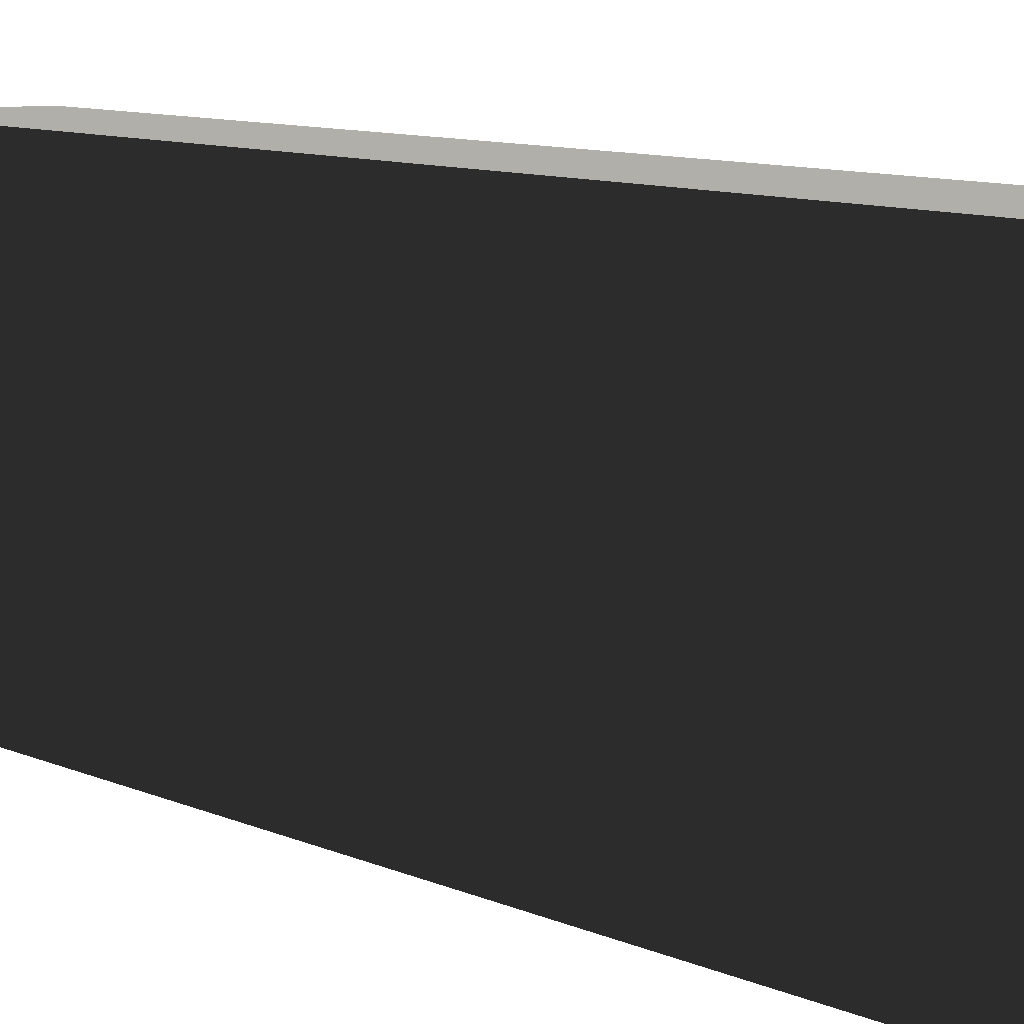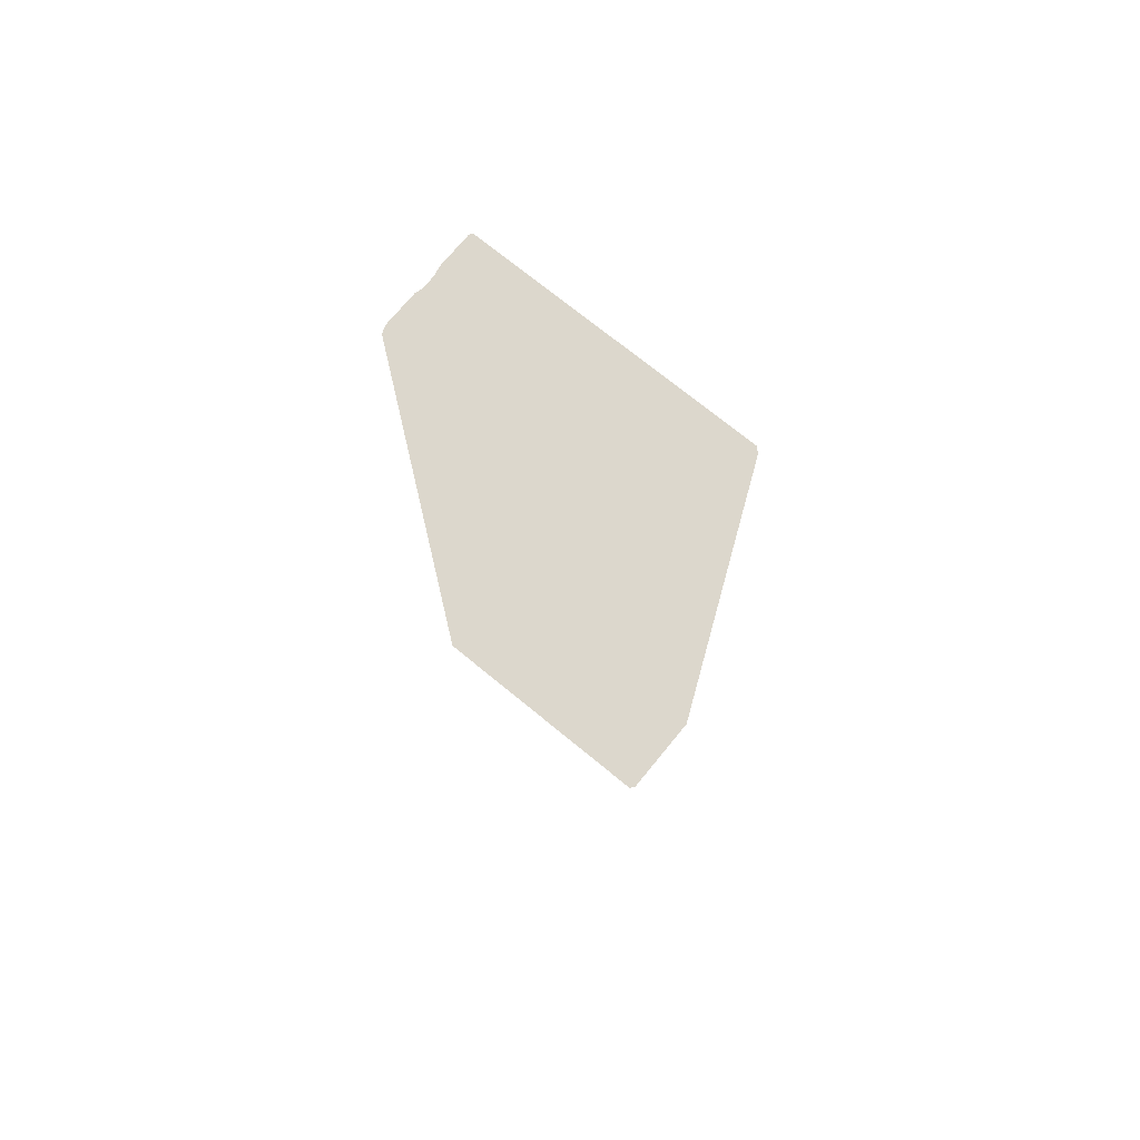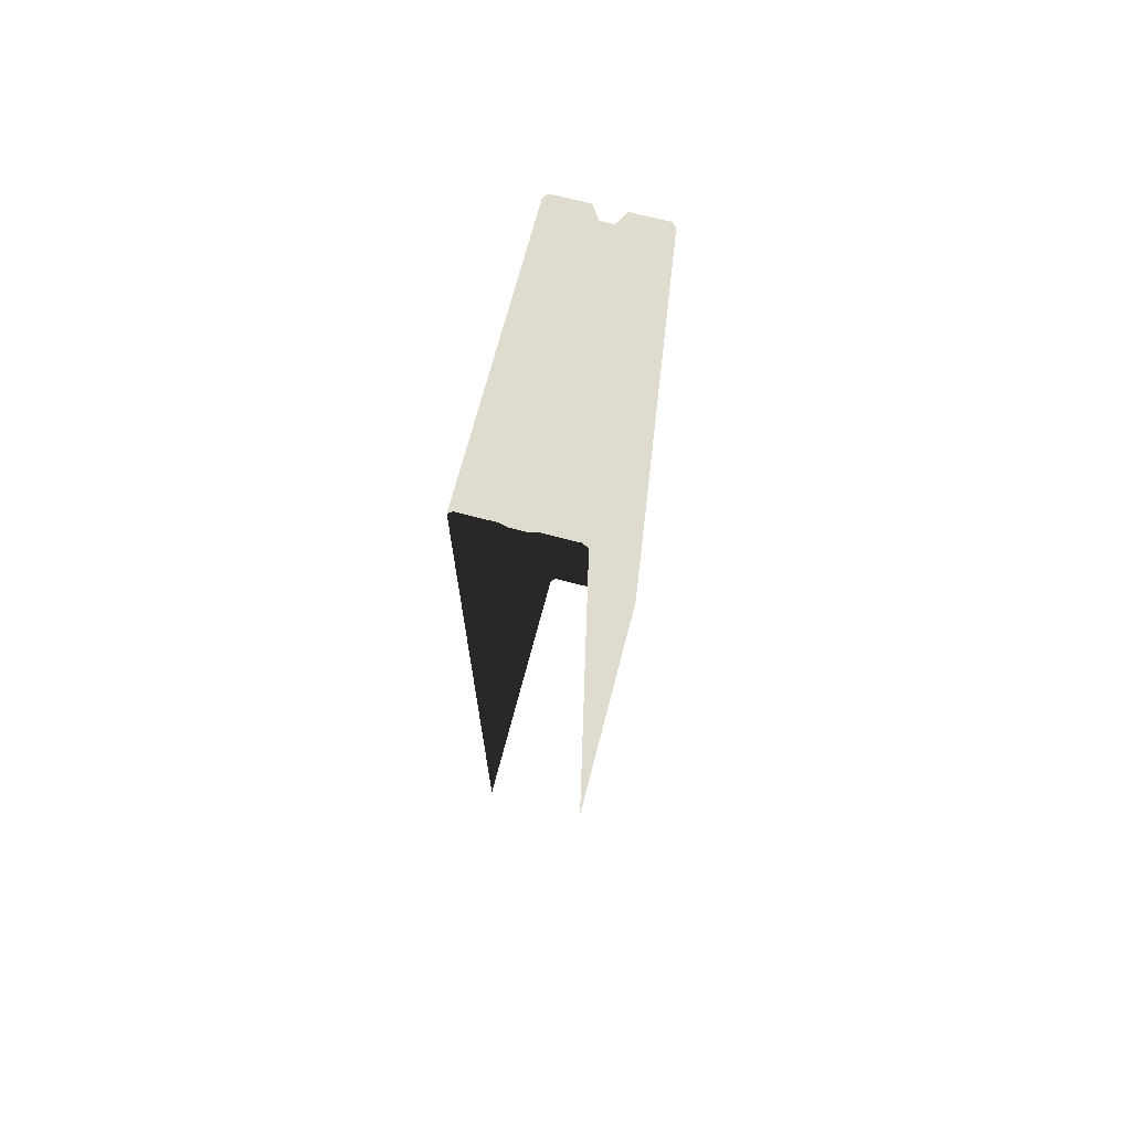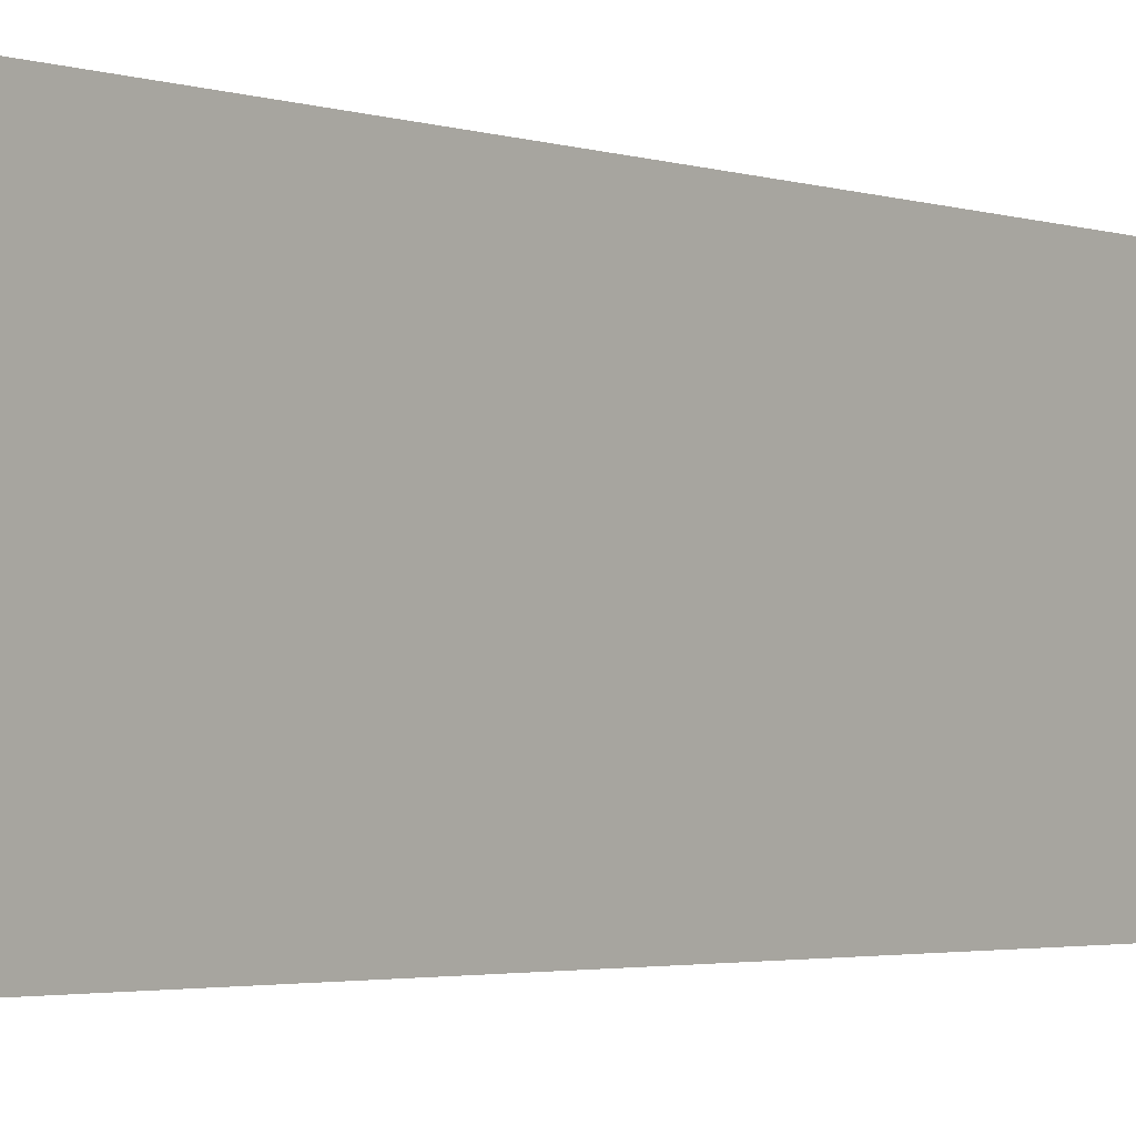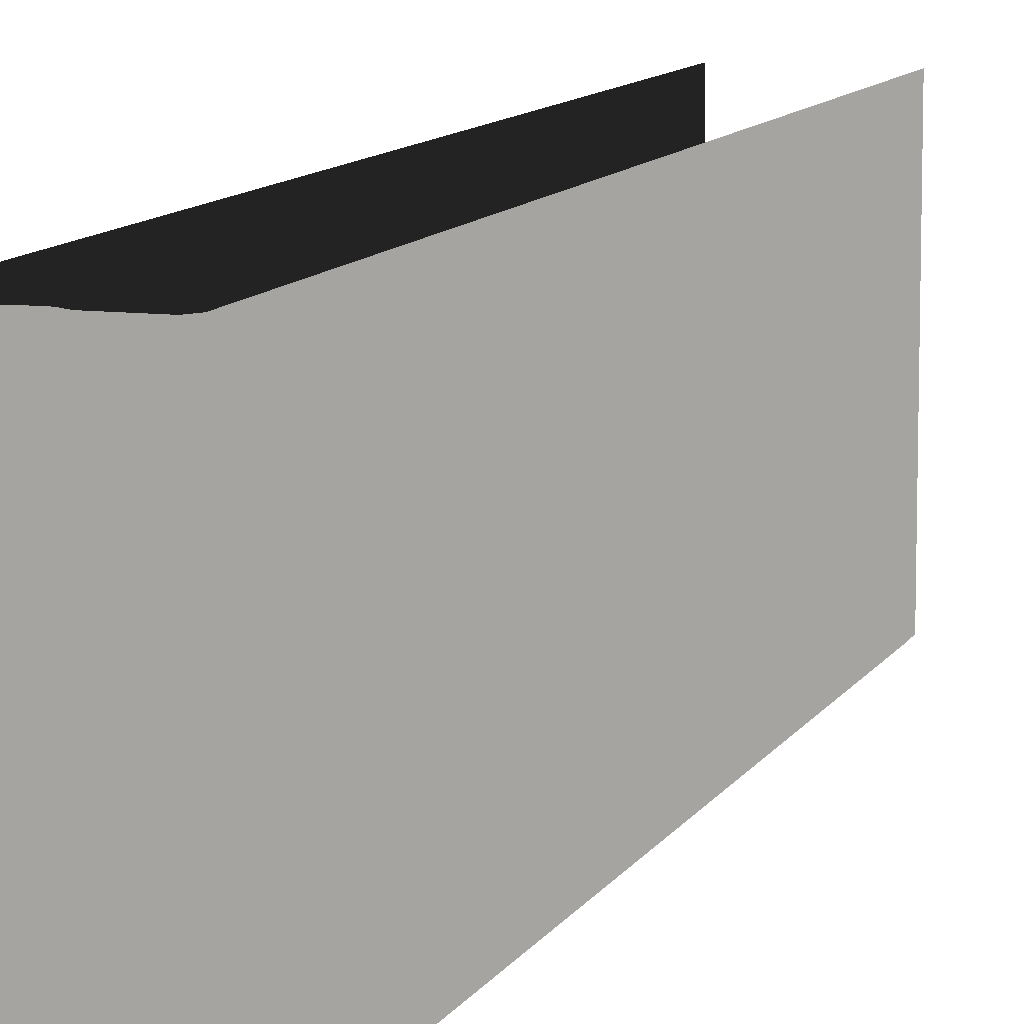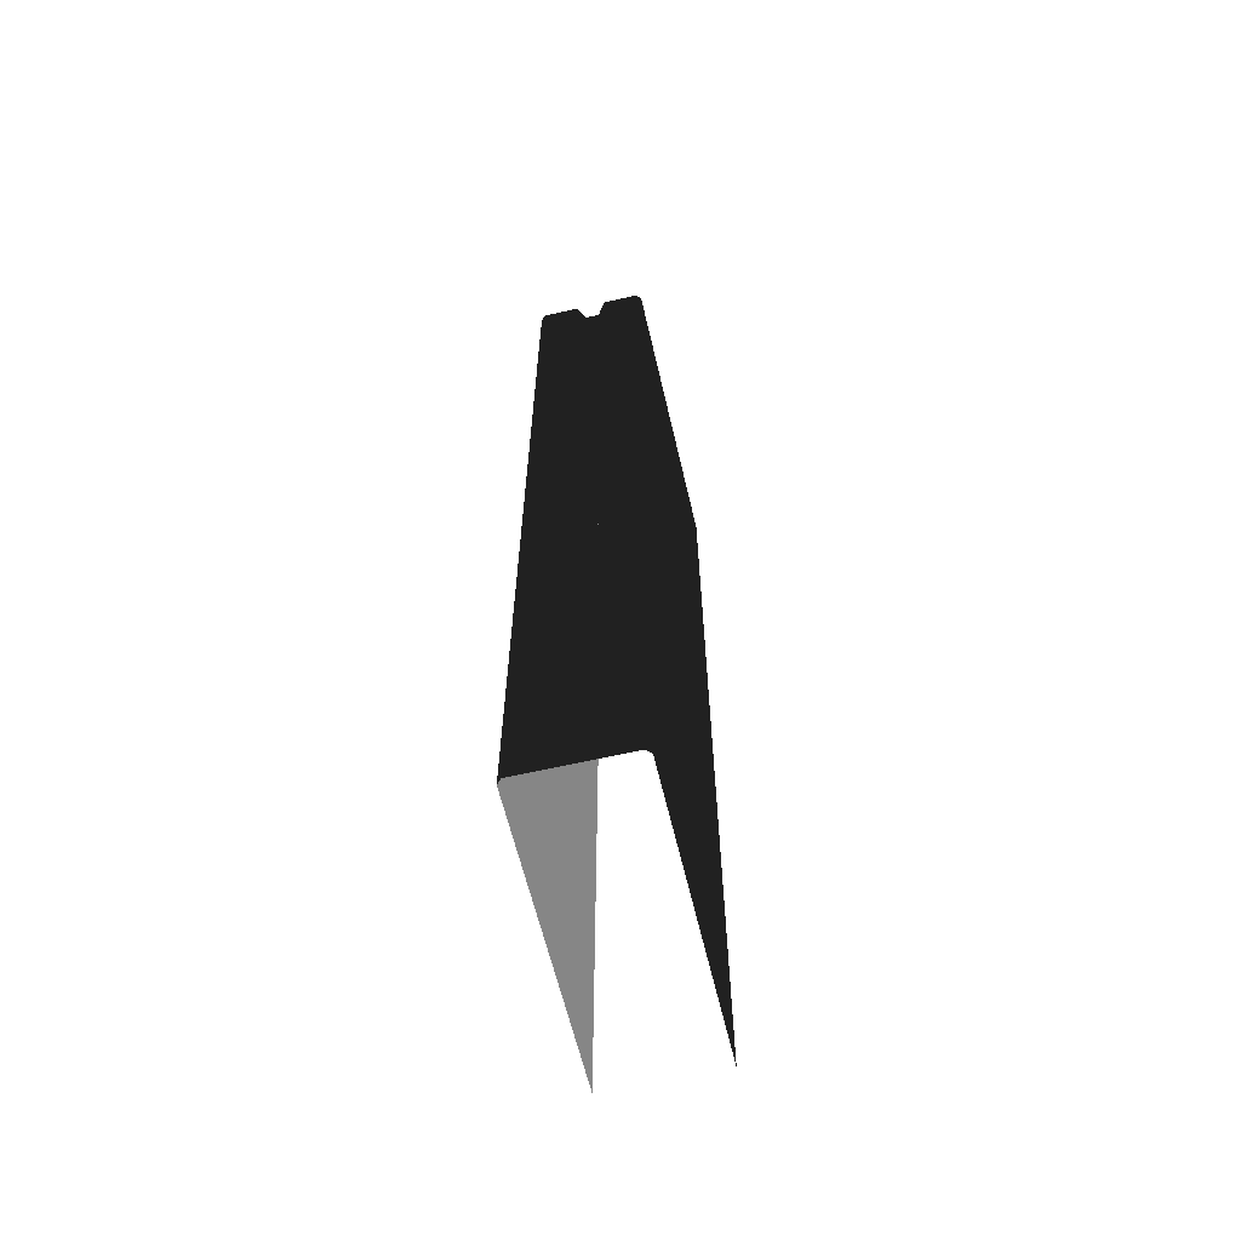
<metadata>
{"format":"obj","ext":"obj","renderer":"f3d","projection":"perspective","resolution":1024,"background":"white","views":[{"elev":7.7,"azim":-34.7,"up":"+Z"},{"elev":72.8,"azim":129.3,"up":"+Y"},{"elev":70.3,"azim":14.6,"up":"+Y"},{"elev":-2.3,"azim":-142.9,"up":"+Z"},{"elev":10.1,"azim":-161.7,"up":"+Z"},{"elev":-62.0,"azim":-166.8,"up":"+Y"}]}
</metadata>
<code>
g wall_aqua_pillar
v -0.5006 10.27 -0.5945
v -0.1655 10.27 -0.5945
v -0.1655 10.27 2.467
v -0.5451 10.27 -0.547
v -0.5451 10.27 2.467
v -0.5006 10.27 -0.5945
v -0.1655 10.19 -0.6546
v -0.1655 10.27 -0.5945
v -0.5538 10.19 -0.6546
v -0.5538 -0.02014 -0.6545
v -0.1655 4.095 -0.6546
v -0.1547 -0.02014 -0.6545
v 0.1655 4.095 -0.6546
v 0.1547 -0.02014 -0.6545
v 0.5538 10.19 -0.6546
v 0.5538 -0.02014 -0.6545
v 0.1655 10.19 -0.6546
v 0.5006 10.27 -0.5945
v 0.1655 10.27 -0.5945
v 0.5538 10.19 -0.6546
v 0.5538 -0.02014 -0.6545
v 0.6042 -0.02014 -0.6042
v 0.6042 10.19 -0.6042
v 0.5006 10.27 -0.5945
v 0.6042 -0.02014 2.467
v 0.5451 10.27 -0.547
v 0.6042 10.19 2.467
v 0.5451 10.27 2.467
v -0.5538 10.19 -0.6546
v -0.5006 10.27 -0.5945
v -0.5451 10.27 -0.547
v -0.6042 10.19 -0.6042
v -0.5538 -0.02014 -0.6545
v -0.5451 10.27 2.467
v -0.6042 -0.02014 -0.6042
v -0.6042 10.19 2.467
v -0.6042 -0.02014 2.467
v 0.1655 10.27 2.467
v 0.1655 10.27 -0.5945
v 0.5006 10.27 -0.5945
v 0.5451 10.27 -0.547
v 0.5451 10.27 2.467
v 0.0738 10.21 2.467
v -0.0738 10.21 2.467
v -0.0738 10.21 -0.4802
v 0.0738 10.21 -0.4802
v 0.0738 10.21 -0.4802
v -0.0738 10.21 -0.4802
v -0.0738 10.13 -0.5403
v 0.0738 10.13 -0.5403
v 0.0738 4.105 -0.5405
v -0.0738 4.105 -0.5405
v 0.1655 10.27 2.467
v 0.0738 10.21 2.467
v 0.0738 10.21 -0.4802
v 0.1655 10.27 -0.5945
v 0.1655 10.27 -0.5945
v 0.0738 10.21 -0.4802
v 0.0738 10.13 -0.5403
v 0.1655 10.19 -0.6546
v 0.0738 4.105 -0.5405
v 0.1655 4.095 -0.6546
v -0.0738 4.105 -0.5405
v -0.1655 4.095 -0.6546
v -0.0738 10.13 -0.5403
v -0.1655 10.19 -0.6546
v -0.0738 10.21 -0.4802
v -0.1655 10.27 -0.5945
v -0.1655 10.27 -0.5945
v -0.0738 10.21 -0.4802
v -0.0738 10.21 2.467
v -0.1655 10.27 2.467
g wall_aqua_pillar_0
f 3 2 1
f 1 4 3
f 4 5 3
f 8 7 6
f 7 9 6
f 10 9 7
f 10 7 11
f 11 12 10
f 11 13 12
f 13 14 12
f 14 13 15
f 15 16 14
f 13 17 15
f 15 17 18
f 17 19 18
f 22 21 20
f 23 22 20
f 23 20 24
f 22 23 25
f 26 23 24
f 23 27 25
f 23 26 28
f 27 23 28
f 31 30 29
f 32 31 29
f 32 29 33
f 34 31 32
f 35 32 33
f 36 34 32
f 36 32 35
f 37 36 35
f 40 39 38
f 38 41 40
f 38 42 41
f 45 44 43
f 46 45 43
f 49 48 47
f 50 49 47
f 50 51 49
f 51 52 49
f 55 54 53
f 56 55 53
f 59 58 57
f 60 59 57
f 61 59 60
f 62 61 60
f 63 61 62
f 64 63 62
f 65 63 64
f 66 65 64
f 67 65 66
f 68 67 66
f 71 70 69
f 72 71 69

</code>
